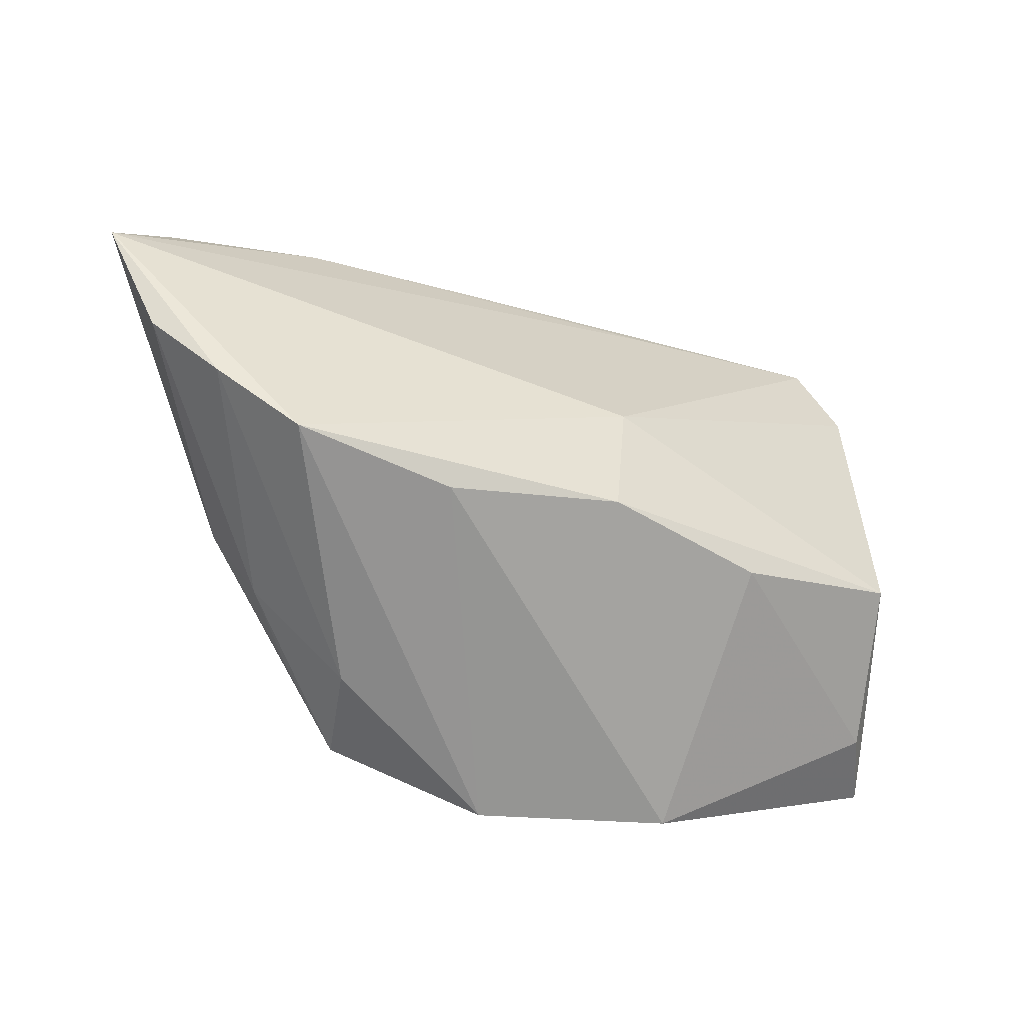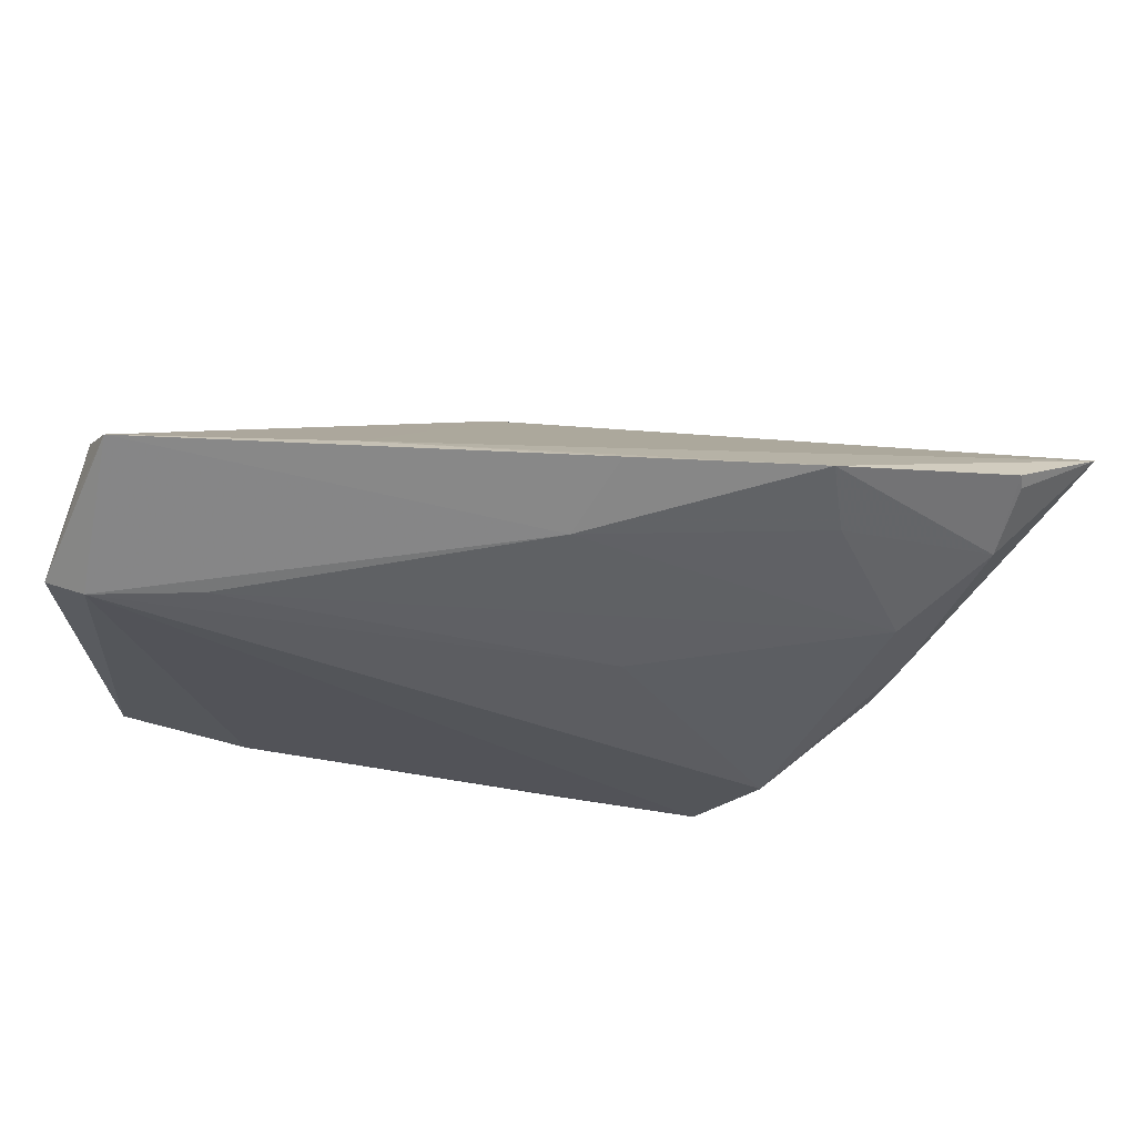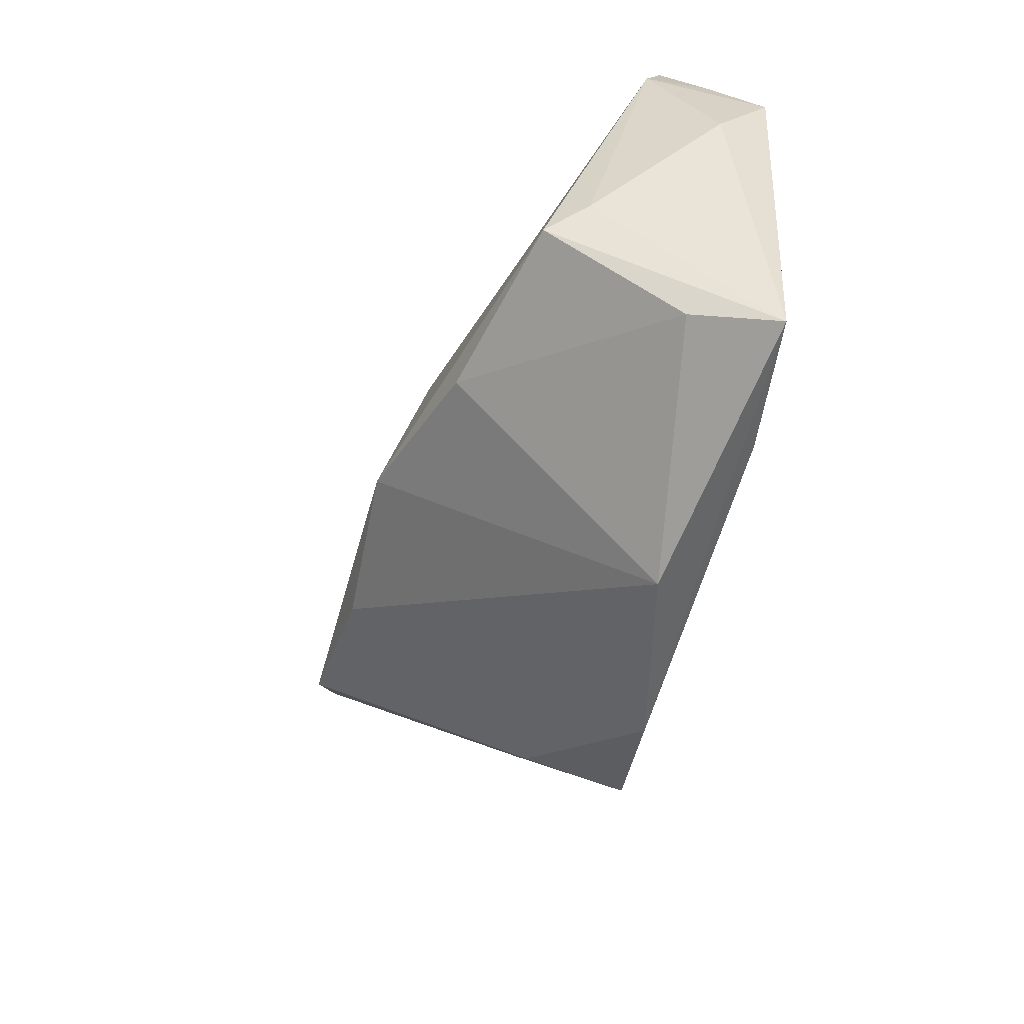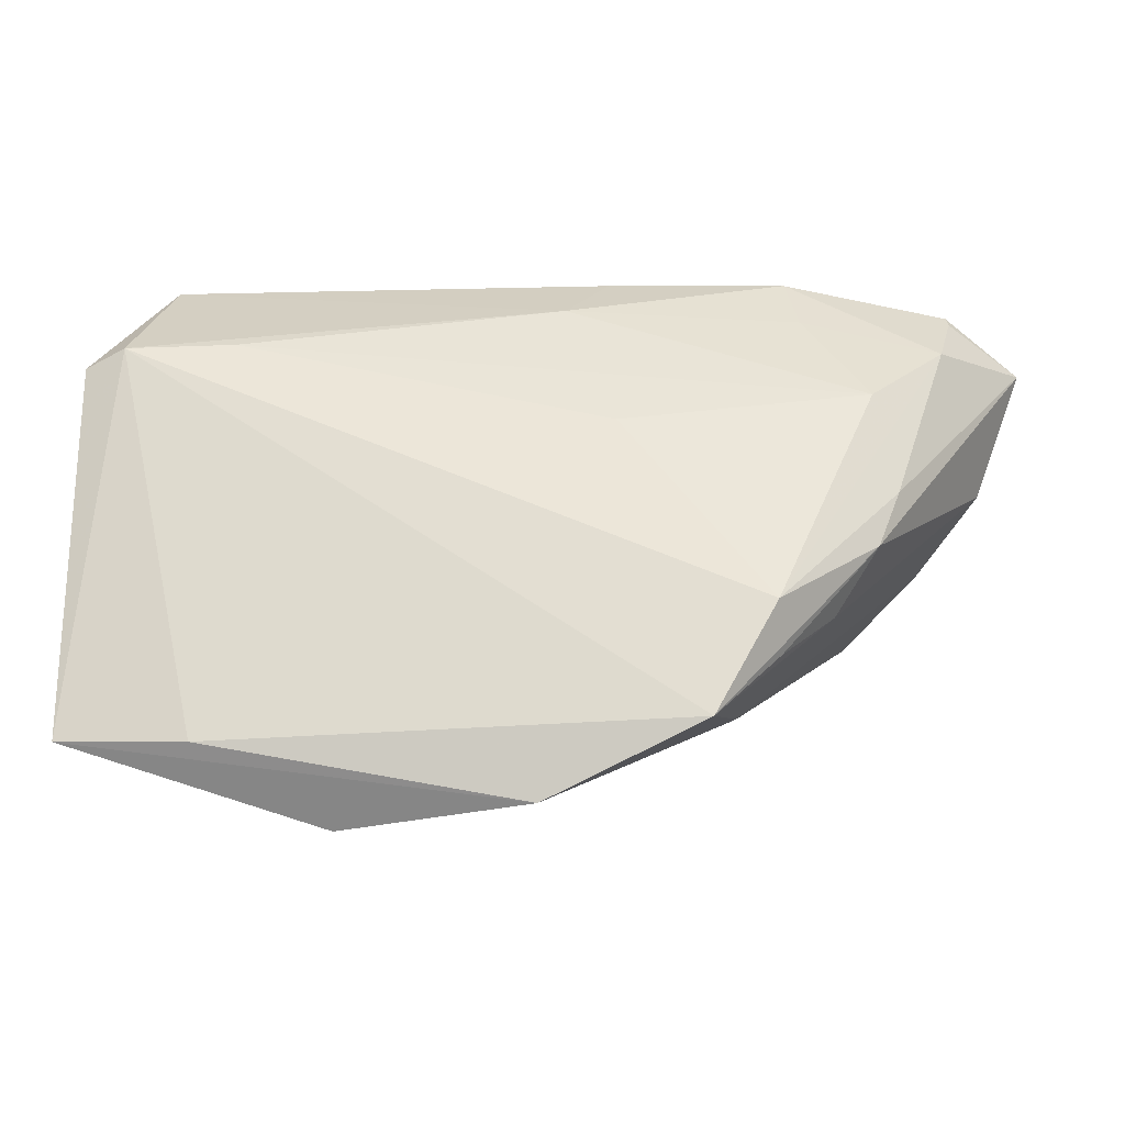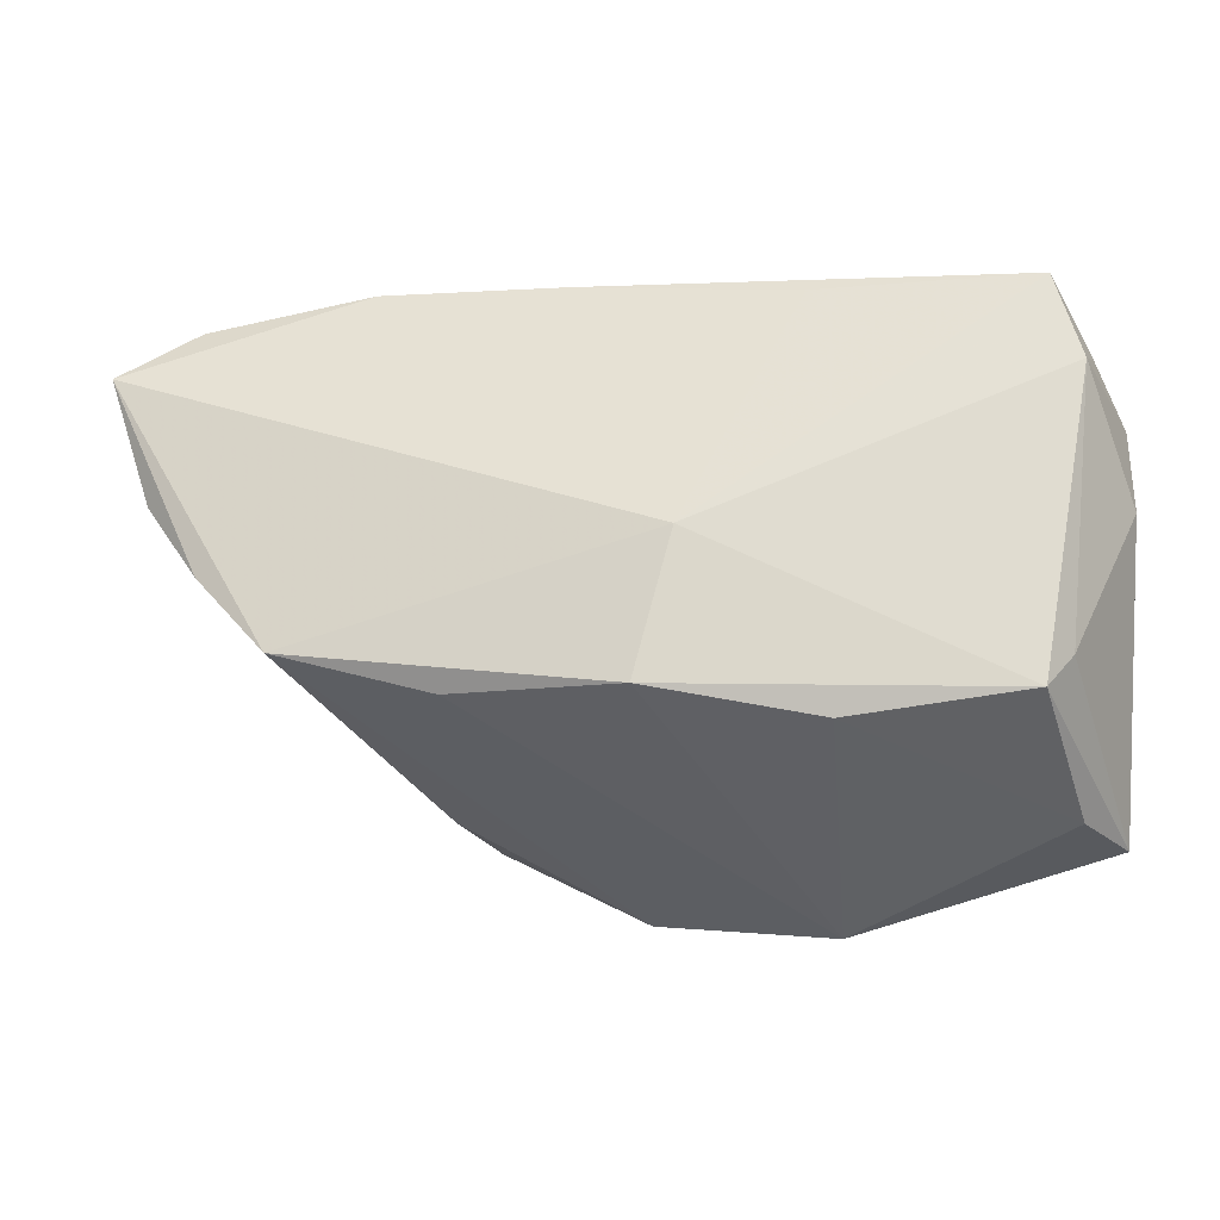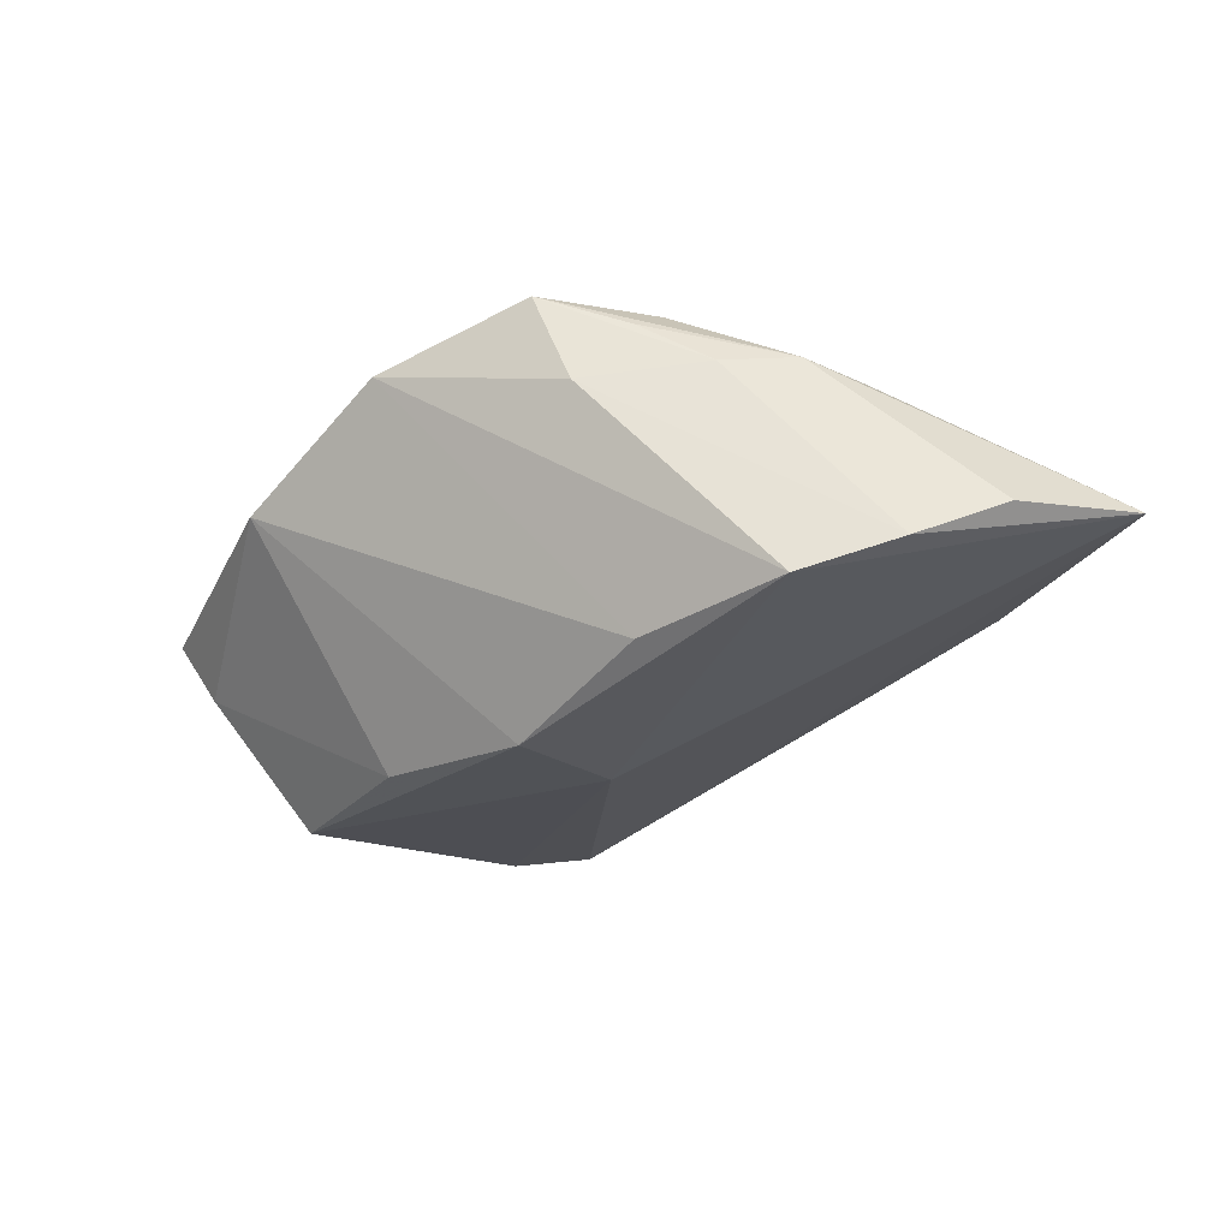
<metadata>
{"format":"obj","ext":"obj","renderer":"f3d","projection":"perspective","resolution":1024,"background":"white","views":[{"elev":-30.8,"azim":161.4,"up":"+Y"},{"elev":65.4,"azim":7.1,"up":"+Y"},{"elev":-49.5,"azim":-104.8,"up":"+Y"},{"elev":-26.1,"azim":6.4,"up":"+Y"},{"elev":-1.9,"azim":-165.1,"up":"+Y"},{"elev":-41.4,"azim":49.0,"up":"+Z"}]}
</metadata>
<code>
v -0.04505 0.02606 0.008343
v 0.04606 0.001445 0.005363
v 0.05414 0.02942 -0.00459
v -0.003993 0.007482 -0.01731
v -0.04412 -0.02392 0.002441
v 0.02654 -0.02484 0.003705
v 0.03798 -0.01377 0.005204
v -0.04066 0.03531 0.003904
v 0.05651 0.0104 -0.01423
v -0.04824 -0.02743 0.01192
v 0.02018 -0.0102 -0.02128
v 0.02465 -0.02919 0.01569
v -0.000688 -0.008993 -0.02265
v -0.04392 -0.006083 -0.007648
v -0.04949 0.009364 0.007162
v 0.03422 0.03493 -0.001967
v -0.04311 0.02043 0.01569
v 0.0488 0.00236 -0.01861
v -0.01457 0.03403 0.0007451
v -0.04811 0.01883 0.01418
v 0.03202 -0.01592 0.01569
v 0.0434 -0.005934 0.006856
v 0.03594 0.02732 0.001504
v 0.05386 0.03086 -0.005378
v -0.01745 -0.03724 0.006881
v -0.04475 0.02549 0.0003742
v -0.03237 -0.0288 0.01369
v 0.007876 0.02818 0.00591
v 0.01263 0.03531 -0.000142
v 0.01443 0.009162 0.01226
v 0.032 -0.02061 0.01119
v 0.03926 -0.005827 -0.02221
v -0.04149 -0.009386 -0.01255
v -0.02061 -0.01256 -0.0174
v 0.04378 0.01391 0.006448
v -0.03023 0.02099 0.01412
v 0.06246 0.02528 -0.01107
v 0.005624 -0.03693 0.01248
v 0.05256 0.02259 0.0001074
f 37 32 4
f 15 26 14
f 14 10 15
f 17 12 21
f 38 10 25
f 18 32 37
f 37 9 18
f 26 4 33
f 33 14 26
f 10 14 33
f 22 9 37
f 37 2 22
f 21 12 22
f 22 2 21
f 26 1 8
f 8 4 26
f 27 17 10
f 12 17 27
f 10 38 27
f 27 38 12
f 15 10 20
f 10 17 20
f 20 26 15
f 20 1 26
f 20 8 1
f 17 8 20
f 21 2 39
f 39 35 21
f 39 2 37
f 30 17 21
f 21 35 30
f 6 38 32
f 12 38 6
f 32 18 6
f 13 4 32
f 13 33 4
f 25 10 5
f 10 33 5
f 9 22 7
f 7 18 9
f 12 6 7
f 7 6 18
f 16 24 37
f 16 39 24
f 37 4 19
f 4 8 19
f 19 16 37
f 37 24 3
f 3 39 37
f 24 39 3
f 17 30 36
f 36 30 35
f 25 13 11
f 11 13 32
f 11 38 25
f 32 38 11
f 34 13 25
f 33 13 34
f 25 5 34
f 34 5 33
f 31 22 12
f 12 7 31
f 31 7 22
f 28 8 17
f 17 36 28
f 28 36 35
f 29 19 8
f 16 19 29
f 8 28 29
f 29 28 16
f 23 28 35
f 16 28 23
f 35 39 23
f 39 16 23

</code>
